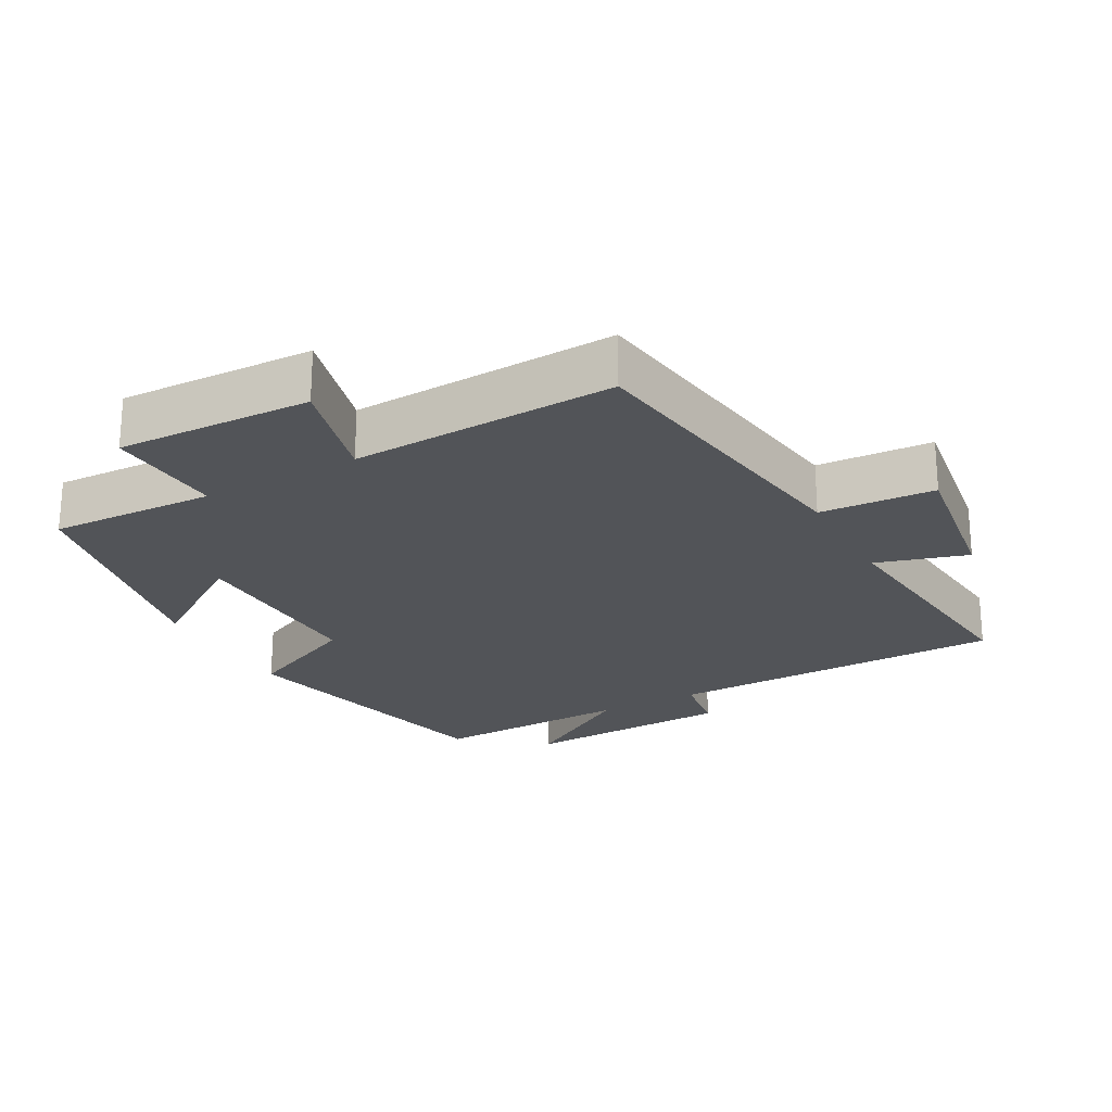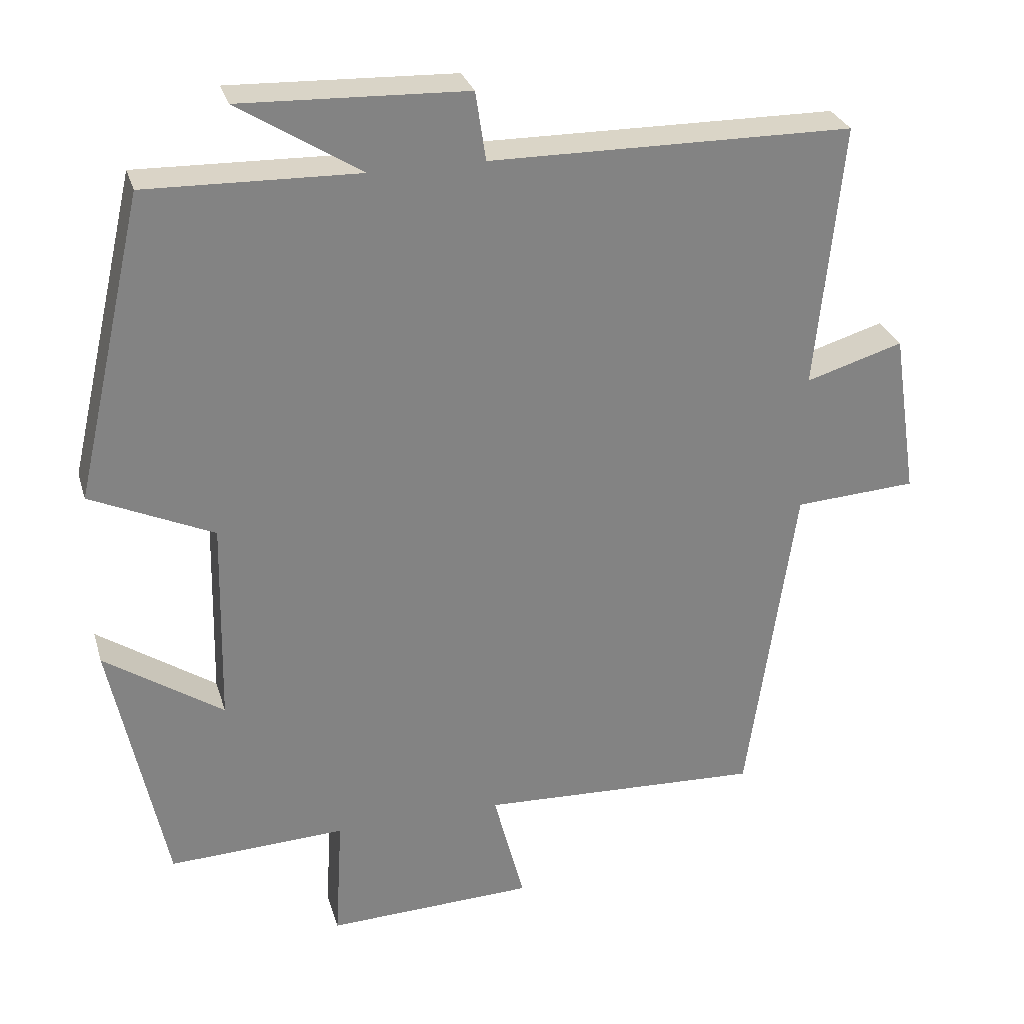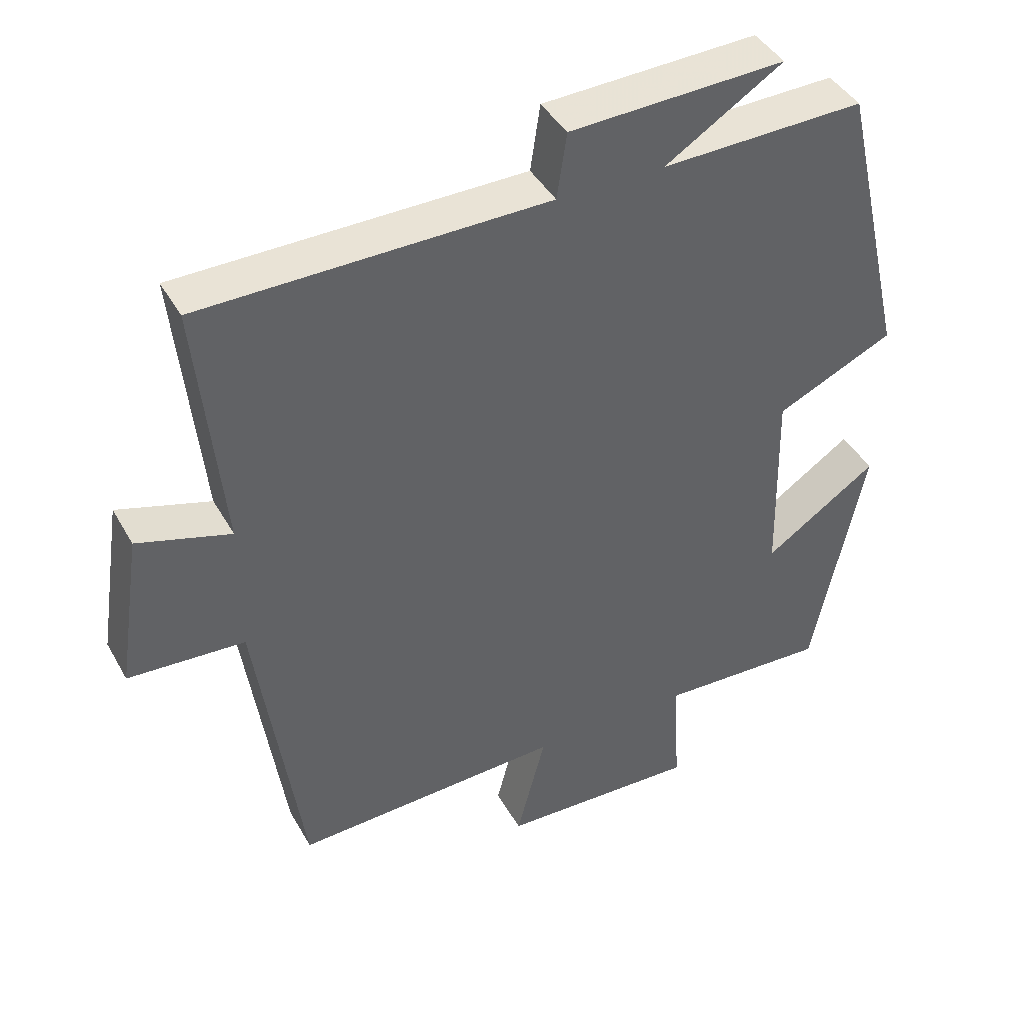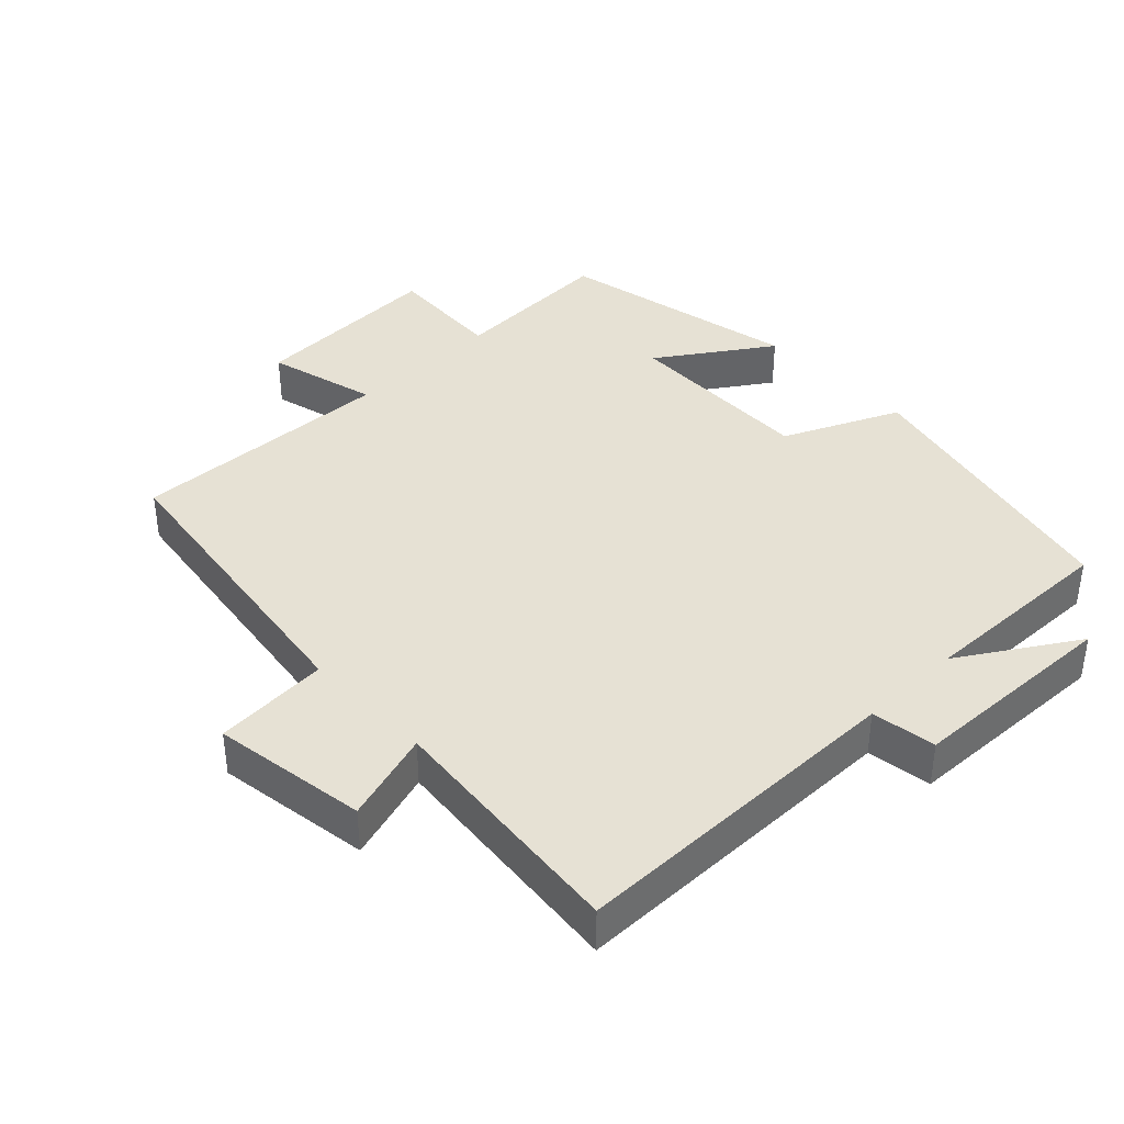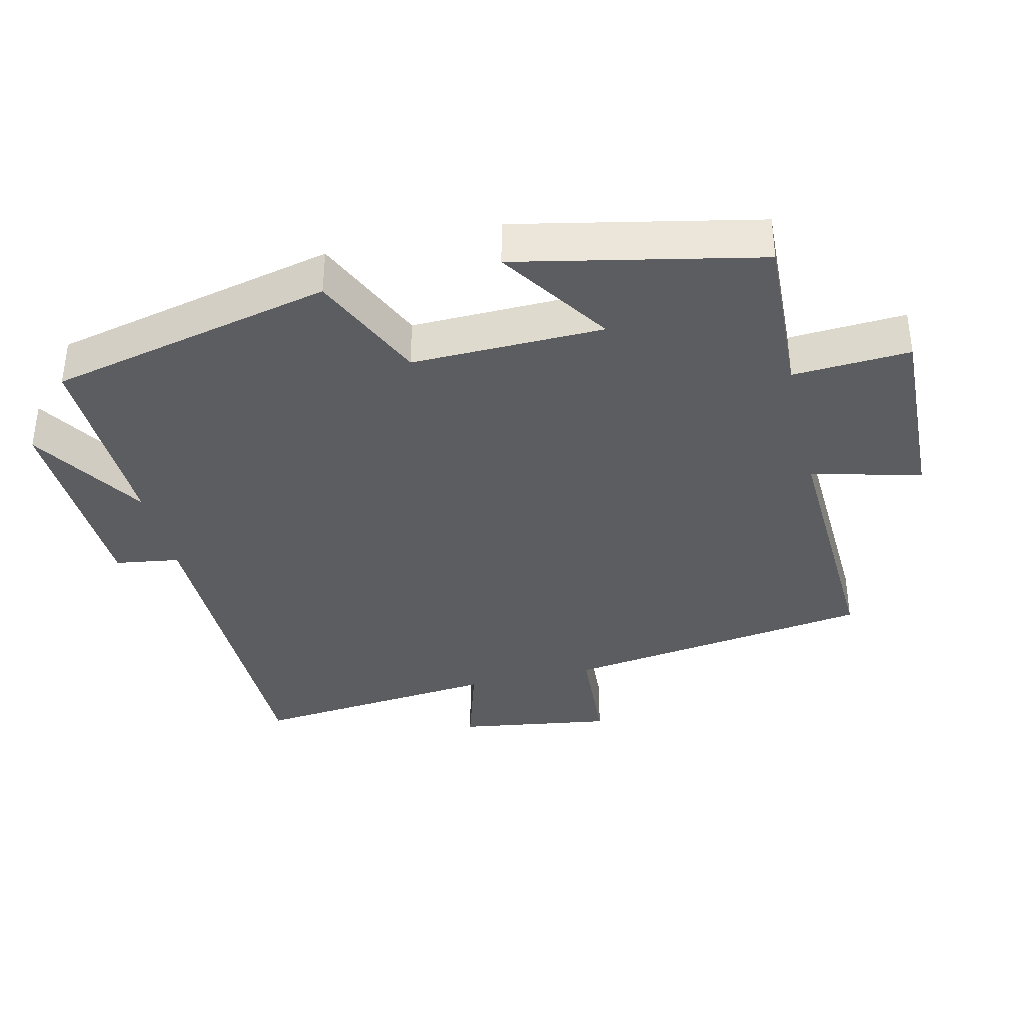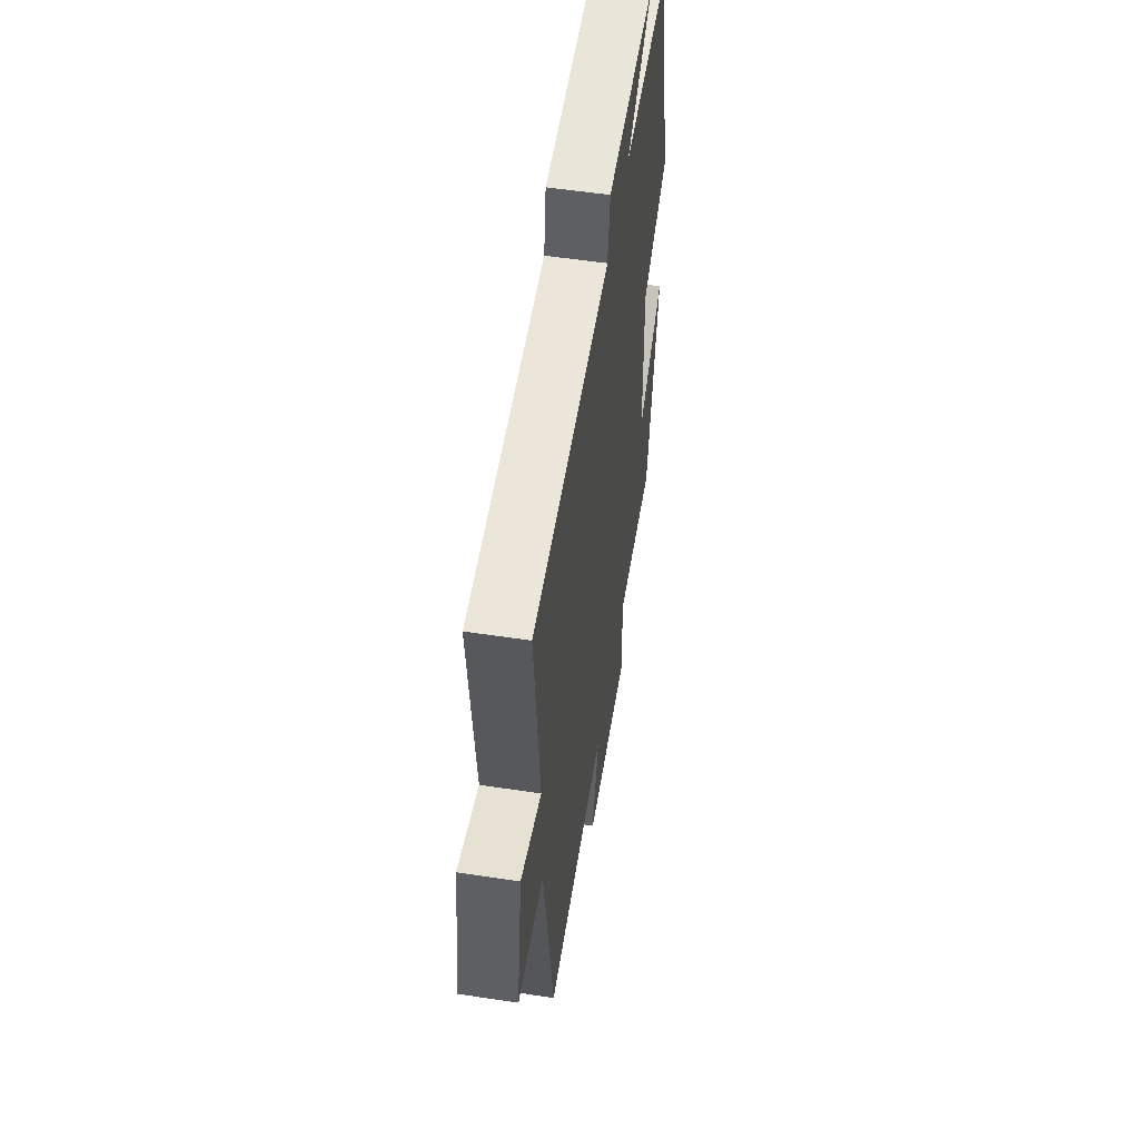
<metadata>
{"format":"obj","ext":"obj","renderer":"f3d","projection":"perspective","resolution":1024,"background":"white","views":[{"elev":-23.3,"azim":-151.2,"up":"+Y"},{"elev":29.0,"azim":164.4,"up":"+Z"},{"elev":42.3,"azim":-27.3,"up":"+Z"},{"elev":39.3,"azim":-44.0,"up":"+Y"},{"elev":-37.1,"azim":103.2,"up":"+Y"},{"elev":55.2,"azim":-80.9,"up":"+Z"}]}
</metadata>
<code>
v 0.426 0.07 -0.51
v 0.184 0.07 -0.5
v 0.194 0.07 -0.671
v -0.09 0.07 -0.661
v -0.048 0.07 -0.5
v -0.435 0.07 -0.517
v -0.5 0.07 -0.064
v -0.667 0.07 -0.054
v -0.633 0.07 0.172
v -0.5 0.07 0.132
v -0.536 0.07 0.495
v -0.04 0.07 0.5
v -0.026 0.07 0.594
v 0.282 0.07 0.606
v 0.114 0.07 0.5
v 0.405 0.07 0.508
v 0.5 0.07 0.093
v 0.332 0.07 0.016
v 0.338 0.07 -0.264
v 0.5 0.07 -0.155
v 0.426 0 -0.51
v 0.184 0 -0.5
v 0.194 0 -0.671
v -0.09 0 -0.661
v -0.048 0 -0.5
v -0.435 0 -0.517
v -0.5 0 -0.064
v -0.667 0 -0.054
v -0.633 0 0.172
v -0.5 0 0.132
v -0.536 0 0.495
v -0.04 0 0.5
v -0.026 0 0.594
v 0.282 0 0.606
v 0.114 0 0.5
v 0.405 0 0.508
v 0.5 0 0.093
v 0.332 0 0.016
v 0.338 0 -0.264
v 0.5 0 -0.155
f 19 20 1 2
f 18 19 2
f 15 16 17 18
f 15 18 2
f 12 13 14 15
f 15 2 3
f 12 15 3
f 11 12 3
f 10 11 3
f 7 8 9 10
f 5 6 7 10
f 5 10 3
f 3 4 5
f 22 21 40 39
f 22 39 38
f 38 37 36 35
f 22 38 35
f 35 34 33 32
f 23 22 35
f 23 35 32
f 23 32 31
f 23 31 30
f 30 29 28 27
f 30 27 26 25
f 23 30 25
f 25 24 23
f 1 21 22 2
f 2 22 23 3
f 3 23 24 4
f 4 24 25 5
f 5 25 26 6
f 6 26 27 7
f 7 27 28 8
f 8 28 29 9
f 9 29 30 10
f 10 30 31 11
f 11 31 32 12
f 12 32 33 13
f 13 33 34 14
f 14 34 35 15
f 15 35 36 16
f 16 36 37 17
f 17 37 38 18
f 18 38 39 19
f 19 39 40 20
f 20 40 21 1

</code>
